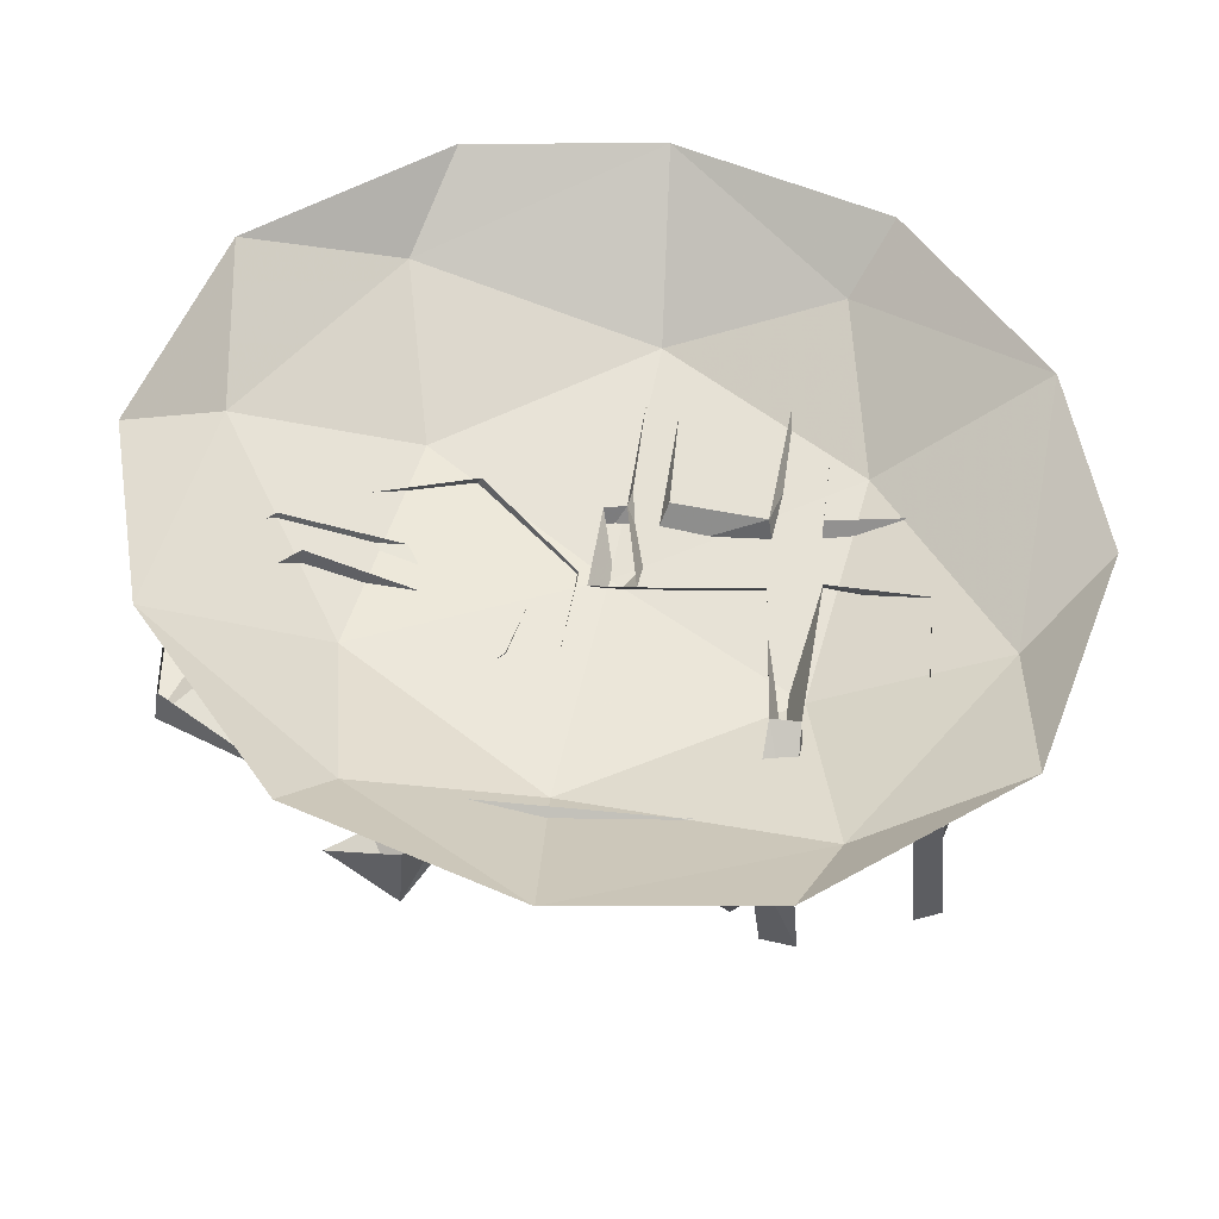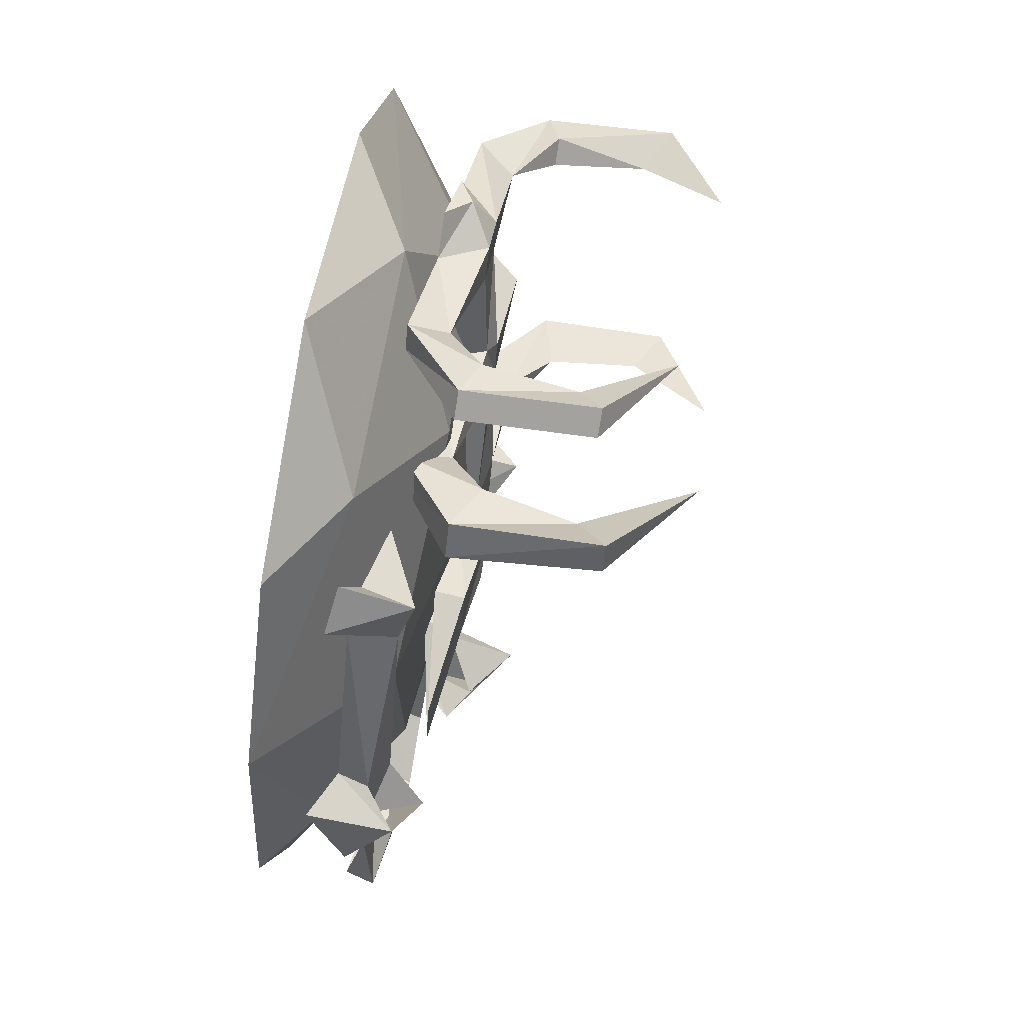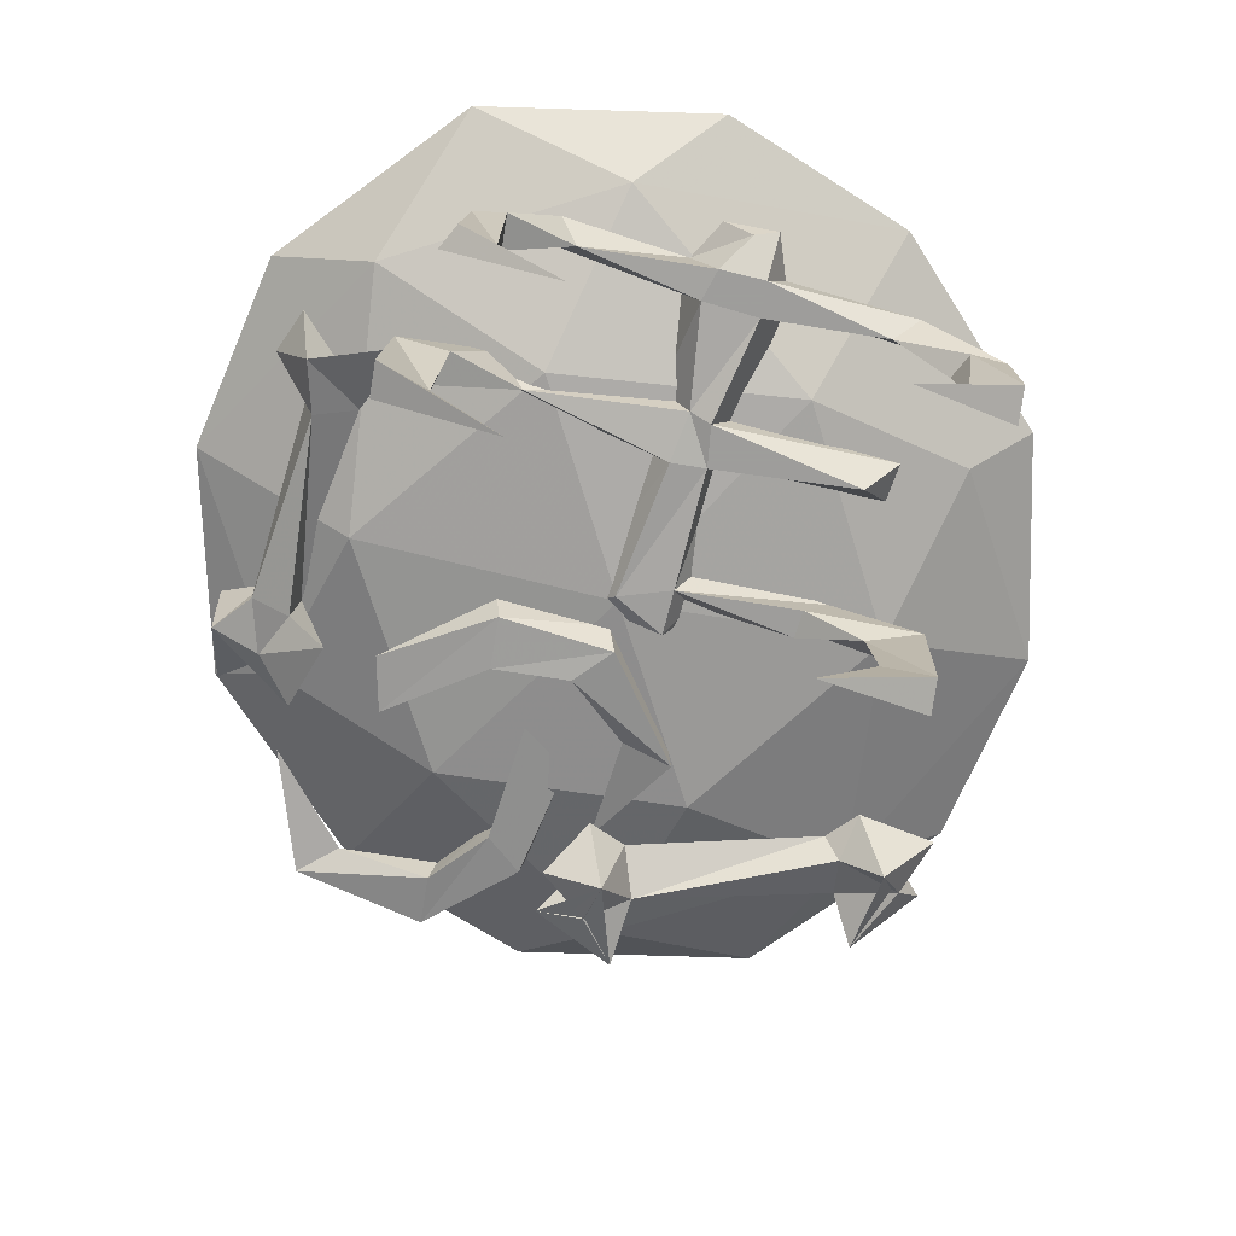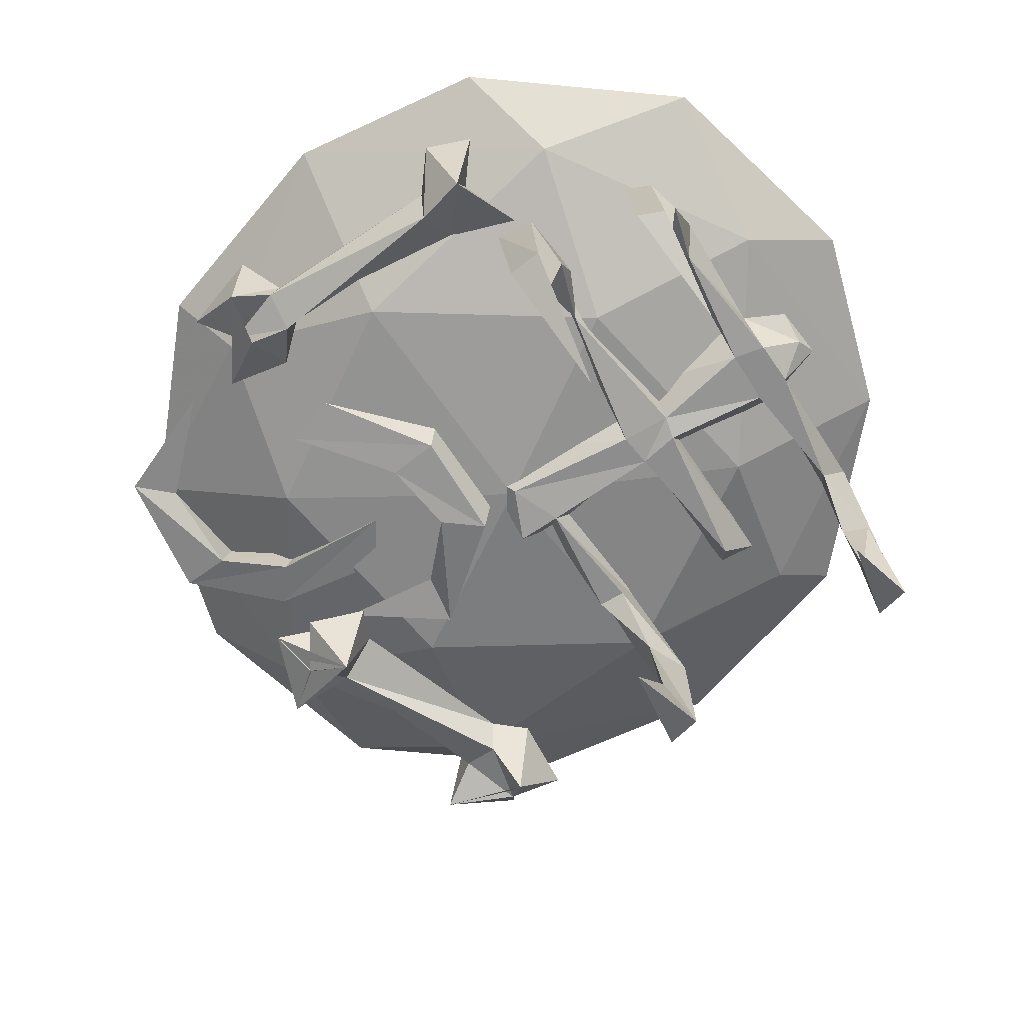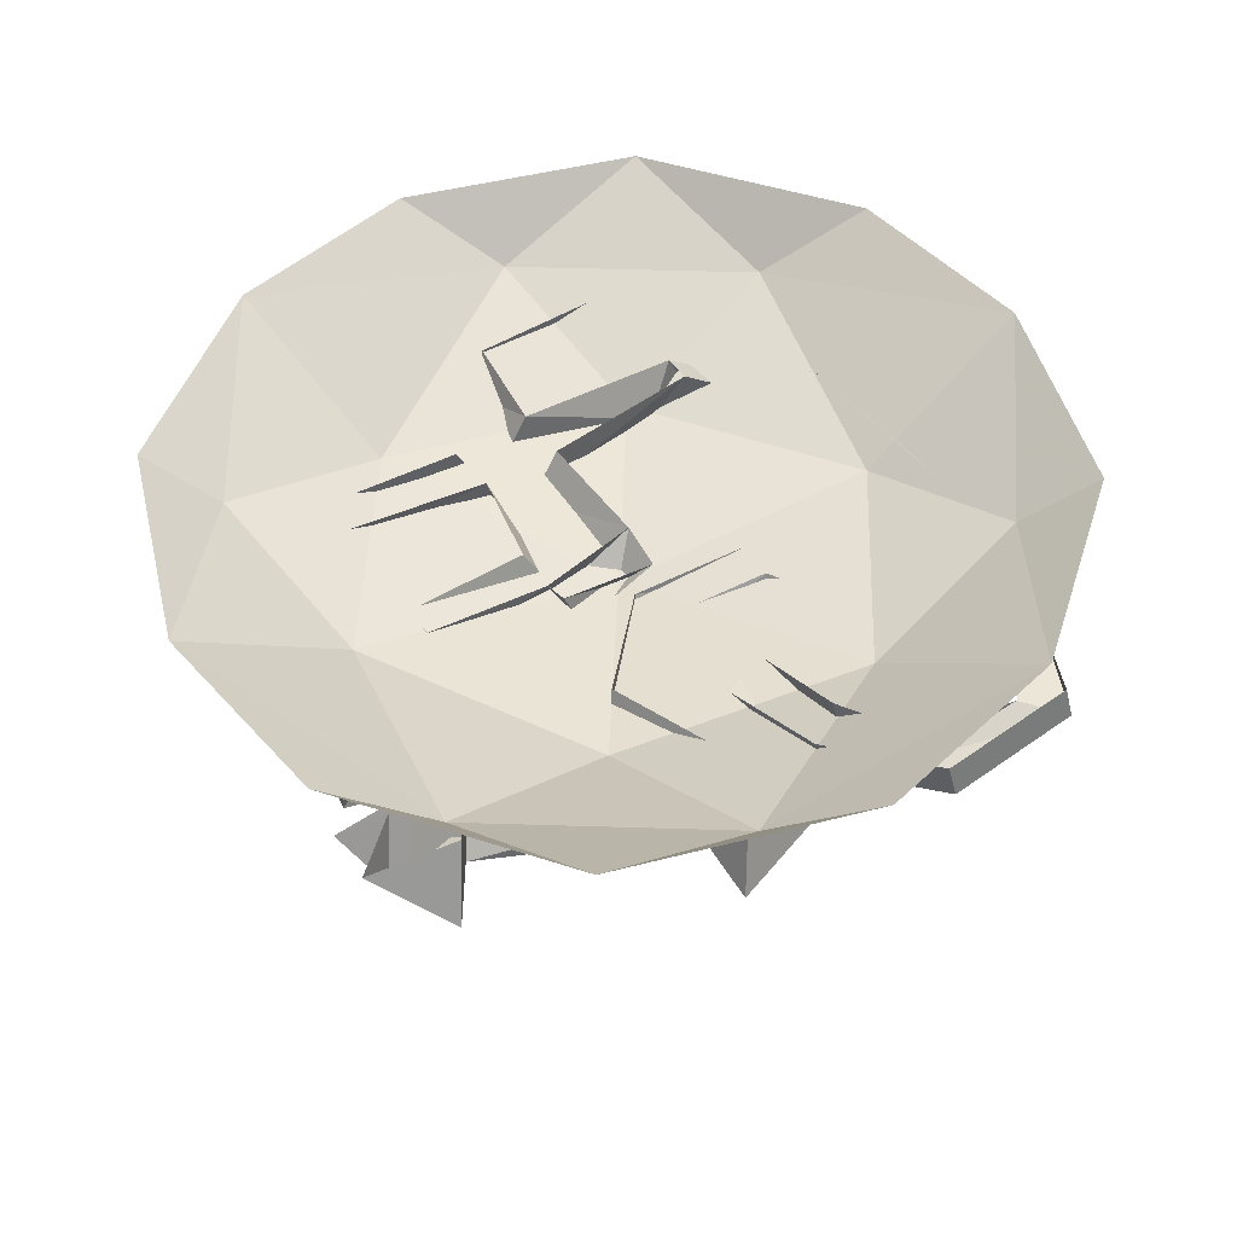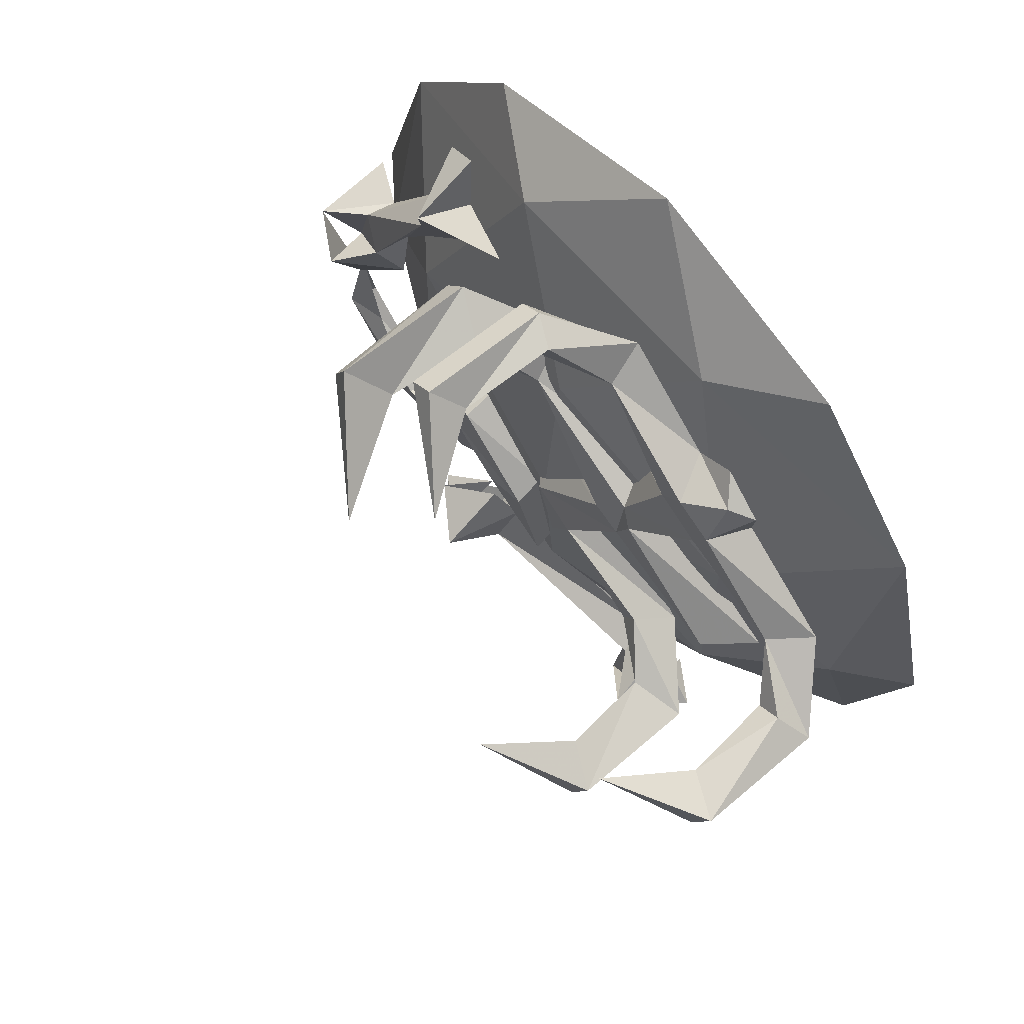
<metadata>
{"format":"obj","ext":"obj","renderer":"f3d","projection":"perspective","resolution":1024,"background":"white","views":[{"elev":54.5,"azim":-49.8,"up":"+Y"},{"elev":72.4,"azim":-79.9,"up":"+Z"},{"elev":-70.7,"azim":17.2,"up":"+Y"},{"elev":-64.6,"azim":-24.5,"up":"+Y"},{"elev":45.0,"azim":-177.9,"up":"+Y"},{"elev":68.3,"azim":48.8,"up":"+Z"}]}
</metadata>
<code>
v 0.3516 -0.05469 0
v 0.4219 0 0
v 0.3594 0 0.2266
v 0.2266 -0.1094 0.125
v 0.2266 -0.1094 -0.125
v 0.3594 0 -0.2266
v -0.2266 0 -0.3828
v 0 0 -0.4609
v -0.125 -0.0625 -0.3594
v -0.3594 0 -0.2266
v -0.2266 -0.1094 -0.125
v -0.3516 -0.05469 0
v -0.4219 0 0
v -0.3594 0 0.2266
v -0.2266 -0.1094 0.125
v -0.125 -0.0625 0.3594
v -0.2266 0 0.3828
v 0 0 0.4609
v 0.125 -0.0625 0.3594
v 0.2266 0 0.3828
v 0 -0.125 0.2266
v 0 -0.1406 0
v 0 -0.125 -0.2266
v 0.125 -0.0625 -0.3594
v 0.2266 0 -0.3828
v 0.125 -0.1016 0.08594
v 0.2656 -0.1016 0.007812
v 0.25 -0.1484 0.03906
v 0.1172 -0.1484 0.1016
v 0.05469 -0.1562 0
v 0.08594 -0.1094 0
v 0.1875 -0.1172 -0.07031
v 0.1641 -0.1562 -0.05469
v 0.2656 -0.1797 -0.1016
v 0.25 -0.1875 -0.1328
v 0.1641 -0.1172 -0.09375
v 0.2109 -0.1953 -0.08594
v 0.1484 -0.1562 -0.07812
v 0.0625 -0.1172 -0.03125
v 0.03125 -0.1562 -0.03906
v 0.04688 -0.1172 -0.04688
v 0 -0.1484 0.007812
v -0.03125 -0.1172 0
v -0.007812 -0.1094 0.03906
v 0.08594 -0.1484 0.1172
v 0.0625 -0.1016 0.1328
v -0.05469 -0.08594 0.2266
v -0.02344 -0.1328 0.2188
v -0.1406 -0.1484 0.2734
v -0.1172 -0.1484 0.3047
v -0.03906 -0.08594 0.25
v -0.07031 -0.1719 0.2812
v 0.09375 -0.09375 0.1719
v 0.1172 -0.1406 0.1562
v 0.1562 -0.1328 0.25
v 0.1406 -0.08594 0.2578
v 0.03906 -0.07812 0.3281
v 0.0625 -0.1172 0.3281
v -0.03906 -0.1406 0.375
v -0.01562 -0.1406 0.3906
v 0.05469 -0.07812 0.3516
v 0.01562 -0.1562 0.3828
v 0.1562 -0.08594 0.2812
v 0.1797 -0.1328 0.2734
v 0.2188 -0.1094 0.2891
v 0.1953 -0.08594 0.3047
v 0.2422 -0.09375 0.2812
v 0.2188 -0.1328 0.25
v 0.2344 -0.08594 0.2344
v 0.3438 -0.09375 0.1641
v 0.3125 -0.1328 0.1641
v 0.4062 -0.1562 0.1172
v 0.3906 -0.1641 0.09375
v 0.3281 -0.09375 0.1406
v 0.3516 -0.1719 0.125
v 0.2266 -0.09375 0.2109
v 0.2031 -0.1328 0.2188
v 0.1328 -0.1484 0.1406
v 0.1562 -0.1016 0.125
v 0.2891 -0.1016 0.03906
v -0.09375 -0.1797 0.2578
v -0.1328 -0.2969 0.2891
v -0.1172 -0.2969 0.3203
v -0.08594 -0.2656 0.2734
v -0.02344 -0.375 0.2422
v 0.3906 -0.2969 0.1016
v 0.3594 -0.2656 0.1328
v 0.375 -0.1719 0.1406
v 0.4062 -0.2891 0.1328
v 0.3125 -0.3516 0.1797
v 0 -0.1562 0.3516
v -0.03906 -0.2734 0.3906
v -0.01562 -0.2734 0.4062
v 0.007812 -0.25 0.375
v 0.0625 -0.3359 0.3438
v 0.25 -0.3203 -0.125
v 0.2188 -0.2891 -0.07812
v 0.2656 -0.3125 -0.09375
v 0.1641 -0.375 -0.03906
v -0.125 -0.125 -0.1016
v -0.1953 -0.1172 -0.2031
v -0.1797 -0.1094 -0.25
v -0.1016 -0.1172 -0.1562
v -0.1719 -0.07812 -0.25
v -0.2812 -0.07812 -0.2734
v -0.2891 -0.1094 -0.2734
v -0.3828 -0.07031 -0.1875
v -0.3906 -0.1016 -0.1875
v -0.3672 -0.09375 -0.0625
v -0.3438 -0.09375 -0.1797
v -0.2656 -0.1172 -0.2266
v -0.2578 -0.08594 -0.2266
v -0.1875 -0.07812 -0.2031
v 0.125 -0.1172 -0.3281
v -0.07812 -0.1406 -0.2969
v 0.1094 -0.1016 -0.3672
v 0.1719 -0.125 -0.375
v 0.1641 -0.1641 -0.3359
v 0.1562 -0.09375 -0.2969
v 0.1172 -0.08594 -0.3125
v -0.07031 -0.1172 -0.25
v -0.09375 -0.2031 -0.25
v -0.125 -0.1719 -0.2891
v -0.1172 -0.1562 -0.3516
v -0.1172 -0.08594 -0.3203
v -0.08594 -0.1016 -0.2891
v 0.1094 -0.07031 -0.3438
v 0.1094 -0.1172 -0.4219
v 0.1875 -0.07812 -0.4062
v 0.1719 -0.07031 -0.3438
v 0.2188 -0.1016 -0.3438
v 0.1094 -0.04688 -0.3906
v -0.09375 -0.1328 -0.2109
v -0.1484 -0.1641 -0.2344
v -0.125 -0.1094 -0.2656
v -0.1719 -0.1406 -0.2812
v -0.3047 -0.1172 0.07031
v -0.2188 -0.1172 0.25
v -0.3359 -0.1016 0.09375
v -0.3516 -0.1016 0.03125
v -0.3359 -0.1562 0.05469
v -0.2891 -0.09375 0.02344
v -0.2969 -0.07812 0.07031
v -0.1797 -0.08594 0.2344
v -0.2031 -0.1328 0.3047
v -0.2422 -0.05469 0.3047
v -0.2266 -0.07031 0.2578
v -0.3281 -0.07031 0.09375
v -0.375 -0.1328 0.08594
v -0.3984 -0.08594 0.02344
v -0.375 -0.04688 0.09375
v -0.3359 -0.1172 -0.01562
v -0.2031 -0.0625 0.3359
v -0.1875 -0.07812 0.2891
v -0.125 -0.09375 0.2812
v -0.25 -0.1406 -0.03906
v -0.1328 -0.1562 -0.02344
v -0.1094 -0.1562 0.02344
v -0.2344 -0.1406 0.01562
v -0.1094 -0.125 0.03125
v -0.01562 -0.1328 -0.02344
v -0.01562 -0.1641 -0.03906
v 0 -0.1172 -0.1562
v 0 -0.1484 -0.1719
v -0.1016 -0.1094 -0.2344
v -0.03906 -0.1328 -0.1406
v -0.0625 -0.1641 -0.05469
v -0.0625 -0.1328 -0.03906
v -0.1328 -0.1172 -0.007812
f 1 2 3
f 1 3 4
f 1 4 5
f 1 5 6
f 1 6 2
f 7 8 9
f 7 9 10
f 10 9 11
f 10 11 12
f 10 12 13
f 13 12 14
f 14 12 15
f 14 15 16
f 14 16 17
f 17 16 18
f 18 16 19
f 18 19 20
f 20 19 3
f 3 19 4
f 4 19 21
f 4 21 22
f 4 22 5
f 5 22 23
f 5 23 24
f 5 24 6
f 6 24 25
f 25 24 8
f 8 24 9
f 9 24 23
f 9 23 11
f 11 23 22
f 11 22 15
f 11 15 12
f 21 15 22
f 15 21 16
f 16 21 19
f 26 27 28
f 26 28 29
f 26 29 30
f 26 30 31
f 31 30 32
f 32 30 33
f 32 33 34
f 32 34 35
f 32 35 36
f 36 35 37
f 36 37 38
f 36 38 39
f 39 38 30
f 39 30 40
f 39 40 41
f 41 40 42
f 41 42 43
f 43 42 44
f 44 42 45
f 44 45 46
f 46 45 47
f 47 45 48
f 47 48 49
f 47 49 50
f 47 50 51
f 51 50 52
f 51 52 48
f 51 48 53
f 53 48 54
f 53 54 55
f 53 55 56
f 56 55 57
f 57 55 58
f 57 58 59
f 57 59 60
f 57 60 61
f 61 60 62
f 61 62 58
f 61 58 63
f 63 58 64
f 63 64 65
f 63 65 66
f 66 65 67
f 67 65 68
f 67 68 69
f 69 68 70
f 70 68 71
f 70 71 72
f 70 72 73
f 70 73 74
f 74 73 75
f 74 75 71
f 74 71 76
f 76 71 77
f 76 77 78
f 76 78 79
f 79 78 80
f 80 78 28
f 80 28 27
f 29 28 78
f 29 78 54
f 29 54 45
f 29 45 42
f 29 42 30
f 30 42 40
f 40 42 43
f 48 81 49
f 49 81 82
f 49 82 83
f 49 83 50
f 50 83 84
f 50 84 52
f 52 84 81
f 52 81 48
f 81 84 82
f 82 84 85
f 82 85 83
f 83 85 84
f 54 48 45
f 73 86 87
f 73 87 75
f 75 87 88
f 75 88 71
f 71 88 72
f 72 88 89
f 72 89 86
f 72 86 73
f 86 90 87
f 87 90 89
f 87 89 88
f 77 71 68
f 77 68 64
f 77 64 55
f 77 55 54
f 77 54 78
f 90 86 89
f 58 91 59
f 59 91 92
f 59 92 93
f 59 93 60
f 60 93 94
f 60 94 62
f 62 94 91
f 62 91 58
f 91 94 92
f 92 94 95
f 92 95 93
f 93 95 94
f 64 58 55
f 35 96 97
f 35 97 37
f 37 97 98
f 37 98 34
f 37 34 33
f 37 33 38
f 38 33 30
f 96 99 97
f 97 99 98
f 98 99 96
f 98 96 34
f 34 96 35
f 64 63 69
f 64 69 68
f 64 68 65
f 30 39 44
f 30 44 42
f 100 101 102
f 100 102 103
f 103 102 104
f 104 102 105
f 105 102 106
f 105 106 107
f 107 106 108
f 107 108 109
f 109 108 110
f 110 108 111
f 110 111 112
f 112 111 113
f 113 111 101
f 113 101 100
f 101 111 106
f 101 106 102
f 111 108 106
f 114 115 116
f 114 116 117
f 114 117 118
f 114 118 119
f 114 119 120
f 114 120 115
f 115 120 121
f 115 121 122
f 115 122 123
f 115 123 124
f 115 124 125
f 115 125 126
f 115 126 116
f 116 126 127
f 116 127 128
f 116 128 117
f 117 128 129
f 117 129 130
f 117 130 131
f 117 131 118
f 118 131 119
f 131 118 128
f 127 132 128
f 128 132 129
f 121 133 122
f 122 133 134
f 122 134 123
f 123 134 135
f 123 135 136
f 123 136 124
f 124 136 125
f 136 124 122
f 137 138 139
f 137 139 140
f 137 140 141
f 137 141 142
f 137 142 143
f 137 143 138
f 138 143 144
f 138 144 145
f 138 145 146
f 138 146 147
f 138 147 139
f 139 147 148
f 139 148 149
f 139 149 140
f 140 149 150
f 150 149 151
f 151 149 148
f 152 142 141
f 152 141 149
f 147 144 138
f 153 145 154
f 154 145 155
f 155 145 144
f 140 152 141
f 145 153 146
f 156 157 158
f 156 158 159
f 159 158 160
f 160 158 161
f 161 158 162
f 161 162 163
f 163 162 164
f 163 164 165
f 165 164 166
f 166 164 167
f 166 167 168
f 168 167 169
f 169 167 157
f 169 157 156
f 157 167 162
f 157 162 158
f 167 164 162

</code>
